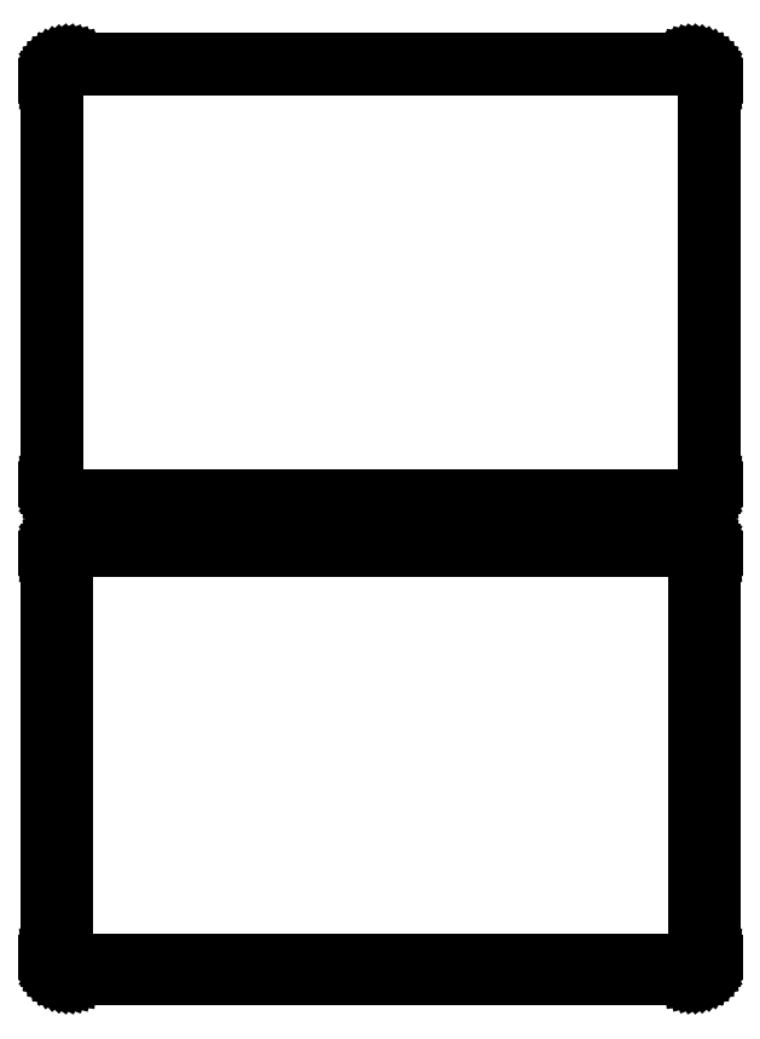
<metadata>
{"format":"dxf","ext":"dxf","renderer":"ezdxf+matplotlib","layout":"modelspace","background":"white","min_lineweight":24,"dpi":150}
</metadata>
<code>
0
SECTION
2
ENTITIES
0
LINE
8
0
10
85.94
20
327.1
11
86.55
21
327.2
0
LINE
8
0
10
86.55
20
327.2
11
87.13
21
327.5
0
LINE
8
0
10
87.13
20
327.5
11
87.68
21
327.8
0
LINE
8
0
10
87.68
20
327.8
11
88.19
21
328.1
0
LINE
8
0
10
88.19
20
328.1
11
88.64
21
328.6
0
LINE
8
0
10
88.64
20
328.6
11
89.05
21
329.1
0
LINE
8
0
10
89.05
20
329.1
11
89.38
21
329.6
0
LINE
8
0
10
89.38
20
329.6
11
89.65
21
330.2
0
LINE
8
0
10
89.65
20
330.2
11
89.84
21
330.8
0
LINE
8
0
10
89.84
20
330.8
11
89.96
21
331.4
0
LINE
8
0
10
89.96
20
331.4
11
90
21
332
0
LINE
8
0
10
90
20
332
11
90
21
442
0
LINE
8
0
10
90
20
442
11
89.96
21
442.6
0
LINE
8
0
10
89.96
20
442.6
11
89.84
21
443.2
0
LINE
8
0
10
89.84
20
443.2
11
89.65
21
443.8
0
LINE
8
0
10
89.65
20
443.8
11
89.38
21
444.4
0
LINE
8
0
10
89.38
20
444.4
11
89.05
21
444.9
0
LINE
8
0
10
89.05
20
444.9
11
88.64
21
445.4
0
LINE
8
0
10
88.64
20
445.4
11
88.19
21
445.9
0
LINE
8
0
10
88.19
20
445.9
11
87.68
21
446.2
0
LINE
8
0
10
87.68
20
446.2
11
87.13
21
446.5
0
LINE
8
0
10
87.13
20
446.5
11
86.55
21
446.8
0
LINE
8
0
10
86.55
20
446.8
11
85.94
21
446.9
0
LINE
8
0
10
85.94
20
446.9
11
85.31
21
447
0
LINE
8
0
10
85.31
20
447
11
-85.31
21
447
0
LINE
8
0
10
-85.31
20
447
11
-85.94
21
446.9
0
LINE
8
0
10
-85.94
20
446.9
11
-86.55
21
446.8
0
LINE
8
0
10
-86.55
20
446.8
11
-87.13
21
446.5
0
LINE
8
0
10
-87.13
20
446.5
11
-87.68
21
446.2
0
LINE
8
0
10
-87.68
20
446.2
11
-88.19
21
445.9
0
LINE
8
0
10
-88.19
20
445.9
11
-88.64
21
445.4
0
LINE
8
0
10
-88.64
20
445.4
11
-89.05
21
444.9
0
LINE
8
0
10
-89.05
20
444.9
11
-89.38
21
444.4
0
LINE
8
0
10
-89.38
20
444.4
11
-89.65
21
443.8
0
LINE
8
0
10
-89.65
20
443.8
11
-89.84
21
443.2
0
LINE
8
0
10
-89.84
20
443.2
11
-89.96
21
442.6
0
LINE
8
0
10
-89.96
20
442.6
11
-90
21
442
0
LINE
8
0
10
-90
20
442
11
-90
21
332
0
LINE
8
0
10
-90
20
332
11
-89.96
21
331.4
0
LINE
8
0
10
-89.96
20
331.4
11
-89.84
21
330.8
0
LINE
8
0
10
-89.84
20
330.8
11
-89.65
21
330.2
0
LINE
8
0
10
-89.65
20
330.2
11
-89.38
21
329.6
0
LINE
8
0
10
-89.38
20
329.6
11
-89.05
21
329.1
0
LINE
8
0
10
-89.05
20
329.1
11
-88.64
21
328.6
0
LINE
8
0
10
-88.64
20
328.6
11
-88.19
21
328.1
0
LINE
8
0
10
-88.19
20
328.1
11
-87.68
21
327.8
0
LINE
8
0
10
-87.68
20
327.8
11
-87.13
21
327.5
0
LINE
8
0
10
-87.13
20
327.5
11
-86.55
21
327.2
0
LINE
8
0
10
-86.55
20
327.2
11
-85.94
21
327.1
0
LINE
8
0
10
-85.94
20
327.1
11
-85.31
21
327
0
LINE
8
0
10
-85.31
20
327
11
85.31
21
327
0
LINE
8
0
10
85.31
20
327
11
85.94
21
327.1
0
LINE
8
0
10
-85.04
20
327.7
11
-85.61
21
327.8
0
LINE
8
0
10
-85.61
20
327.8
11
-86.16
21
327.9
0
LINE
8
0
10
-86.16
20
327.9
11
-86.7
21
328.1
0
LINE
8
0
10
-86.7
20
328.1
11
-87.2
21
328.4
0
LINE
8
0
10
-87.2
20
328.4
11
-87.67
21
328.7
0
LINE
8
0
10
-87.67
20
328.7
11
-88.09
21
329.1
0
LINE
8
0
10
-88.09
20
329.1
11
-88.45
21
329.6
0
LINE
8
0
10
-88.45
20
329.6
11
-88.76
21
330
0
LINE
8
0
10
-88.76
20
330
11
-89.01
21
330.6
0
LINE
8
0
10
-89.01
20
330.6
11
-89.18
21
331.1
0
LINE
8
0
10
-89.18
20
331.1
11
-89.29
21
331.7
0
LINE
8
0
10
-89.29
20
331.7
11
-89.33
21
332.2
0
LINE
8
0
10
-89.33
20
332.2
11
-89.33
21
441.8
0
LINE
8
0
10
-89.33
20
441.8
11
-89.29
21
442.3
0
LINE
8
0
10
-89.29
20
442.3
11
-89.18
21
442.9
0
LINE
8
0
10
-89.18
20
442.9
11
-89.01
21
443.4
0
LINE
8
0
10
-89.01
20
443.4
11
-88.76
21
444
0
LINE
8
0
10
-88.76
20
444
11
-88.45
21
444.4
0
LINE
8
0
10
-88.45
20
444.4
11
-88.09
21
444.9
0
LINE
8
0
10
-88.09
20
444.9
11
-87.67
21
445.3
0
LINE
8
0
10
-87.67
20
445.3
11
-87.2
21
445.6
0
LINE
8
0
10
-87.2
20
445.6
11
-86.7
21
445.9
0
LINE
8
0
10
-86.7
20
445.9
11
-86.16
21
446.1
0
LINE
8
0
10
-86.16
20
446.1
11
-85.61
21
446.2
0
LINE
8
0
10
-85.61
20
446.2
11
-85.04
21
446.3
0
LINE
8
0
10
-85.04
20
446.3
11
85.04
21
446.3
0
LINE
8
0
10
85.04
20
446.3
11
85.61
21
446.2
0
LINE
8
0
10
85.61
20
446.2
11
86.16
21
446.1
0
LINE
8
0
10
86.16
20
446.1
11
86.7
21
445.9
0
LINE
8
0
10
86.7
20
445.9
11
87.2
21
445.6
0
LINE
8
0
10
87.2
20
445.6
11
87.67
21
445.3
0
LINE
8
0
10
87.67
20
445.3
11
88.09
21
444.9
0
LINE
8
0
10
88.09
20
444.9
11
88.45
21
444.4
0
LINE
8
0
10
88.45
20
444.4
11
88.76
21
444
0
LINE
8
0
10
88.76
20
444
11
89.01
21
443.4
0
LINE
8
0
10
89.01
20
443.4
11
89.18
21
442.9
0
LINE
8
0
10
89.18
20
442.9
11
89.29
21
442.3
0
LINE
8
0
10
89.29
20
442.3
11
89.33
21
441.8
0
LINE
8
0
10
89.33
20
441.8
11
89.33
21
332.2
0
LINE
8
0
10
89.33
20
332.2
11
89.29
21
331.7
0
LINE
8
0
10
89.29
20
331.7
11
89.18
21
331.1
0
LINE
8
0
10
89.18
20
331.1
11
89.01
21
330.6
0
LINE
8
0
10
89.01
20
330.6
11
88.76
21
330
0
LINE
8
0
10
88.76
20
330
11
88.45
21
329.6
0
LINE
8
0
10
88.45
20
329.6
11
88.09
21
329.1
0
LINE
8
0
10
88.09
20
329.1
11
87.67
21
328.7
0
LINE
8
0
10
87.67
20
328.7
11
87.2
21
328.4
0
LINE
8
0
10
87.2
20
328.4
11
86.7
21
328.1
0
LINE
8
0
10
86.7
20
328.1
11
86.16
21
327.9
0
LINE
8
0
10
86.16
20
327.9
11
85.61
21
327.8
0
LINE
8
0
10
85.61
20
327.8
11
85.04
21
327.7
0
LINE
8
0
10
85.04
20
327.7
11
-85.04
21
327.7
0
LINE
8
0
10
85.94
20
198.1
11
86.55
21
198.2
0
LINE
8
0
10
86.55
20
198.2
11
87.13
21
198.5
0
LINE
8
0
10
87.13
20
198.5
11
87.68
21
198.8
0
LINE
8
0
10
87.68
20
198.8
11
88.19
21
199.1
0
LINE
8
0
10
88.19
20
199.1
11
88.64
21
199.6
0
LINE
8
0
10
88.64
20
199.6
11
89.05
21
200.1
0
LINE
8
0
10
89.05
20
200.1
11
89.38
21
200.6
0
LINE
8
0
10
89.38
20
200.6
11
89.65
21
201.2
0
LINE
8
0
10
89.65
20
201.2
11
89.84
21
201.8
0
LINE
8
0
10
89.84
20
201.8
11
89.96
21
202.4
0
LINE
8
0
10
89.96
20
202.4
11
90
21
203
0
LINE
8
0
10
90
20
203
11
90
21
313
0
LINE
8
0
10
90
20
313
11
89.96
21
313.6
0
LINE
8
0
10
89.96
20
313.6
11
89.84
21
314.2
0
LINE
8
0
10
89.84
20
314.2
11
89.65
21
314.8
0
LINE
8
0
10
89.65
20
314.8
11
89.38
21
315.4
0
LINE
8
0
10
89.38
20
315.4
11
89.05
21
315.9
0
LINE
8
0
10
89.05
20
315.9
11
88.64
21
316.4
0
LINE
8
0
10
88.64
20
316.4
11
88.19
21
316.9
0
LINE
8
0
10
88.19
20
316.9
11
87.68
21
317.2
0
LINE
8
0
10
87.68
20
317.2
11
87.13
21
317.5
0
LINE
8
0
10
87.13
20
317.5
11
86.55
21
317.8
0
LINE
8
0
10
86.55
20
317.8
11
85.94
21
317.9
0
LINE
8
0
10
85.94
20
317.9
11
85.31
21
318
0
LINE
8
0
10
85.31
20
318
11
-85.31
21
318
0
LINE
8
0
10
-85.31
20
318
11
-85.94
21
317.9
0
LINE
8
0
10
-85.94
20
317.9
11
-86.55
21
317.8
0
LINE
8
0
10
-86.55
20
317.8
11
-87.13
21
317.5
0
LINE
8
0
10
-87.13
20
317.5
11
-87.68
21
317.2
0
LINE
8
0
10
-87.68
20
317.2
11
-88.19
21
316.9
0
LINE
8
0
10
-88.19
20
316.9
11
-88.64
21
316.4
0
LINE
8
0
10
-88.64
20
316.4
11
-89.05
21
315.9
0
LINE
8
0
10
-89.05
20
315.9
11
-89.38
21
315.4
0
LINE
8
0
10
-89.38
20
315.4
11
-89.65
21
314.8
0
LINE
8
0
10
-89.65
20
314.8
11
-89.84
21
314.2
0
LINE
8
0
10
-89.84
20
314.2
11
-89.96
21
313.6
0
LINE
8
0
10
-89.96
20
313.6
11
-90
21
313
0
LINE
8
0
10
-90
20
313
11
-90
21
203
0
LINE
8
0
10
-90
20
203
11
-89.96
21
202.4
0
LINE
8
0
10
-89.96
20
202.4
11
-89.84
21
201.8
0
LINE
8
0
10
-89.84
20
201.8
11
-89.65
21
201.2
0
LINE
8
0
10
-89.65
20
201.2
11
-89.38
21
200.6
0
LINE
8
0
10
-89.38
20
200.6
11
-89.05
21
200.1
0
LINE
8
0
10
-89.05
20
200.1
11
-88.64
21
199.6
0
LINE
8
0
10
-88.64
20
199.6
11
-88.19
21
199.1
0
LINE
8
0
10
-88.19
20
199.1
11
-87.68
21
198.8
0
LINE
8
0
10
-87.68
20
198.8
11
-87.13
21
198.5
0
LINE
8
0
10
-87.13
20
198.5
11
-86.55
21
198.2
0
LINE
8
0
10
-86.55
20
198.2
11
-85.94
21
198.1
0
LINE
8
0
10
-85.94
20
198.1
11
-85.31
21
198
0
LINE
8
0
10
-85.31
20
198
11
85.31
21
198
0
LINE
8
0
10
85.31
20
198
11
85.94
21
198.1
0
LINE
8
0
10
-84.88
20
201.1
11
-85.15
21
201.2
0
LINE
8
0
10
-85.15
20
201.2
11
-85.4
21
201.2
0
LINE
8
0
10
-85.4
20
201.2
11
-85.65
21
201.3
0
LINE
8
0
10
-85.65
20
201.3
11
-85.88
21
201.5
0
LINE
8
0
10
-85.88
20
201.5
11
-86.09
21
201.6
0
LINE
8
0
10
-86.09
20
201.6
11
-86.29
21
201.8
0
LINE
8
0
10
-86.29
20
201.8
11
-86.46
21
202
0
LINE
8
0
10
-86.46
20
202
11
-86.6
21
202.2
0
LINE
8
0
10
-86.6
20
202.2
11
-86.71
21
202.5
0
LINE
8
0
10
-86.71
20
202.5
11
-86.79
21
202.7
0
LINE
8
0
10
-86.79
20
202.7
11
-86.84
21
203
0
LINE
8
0
10
-86.84
20
203
11
-86.86
21
203.2
0
LINE
8
0
10
-86.86
20
203.2
11
-86.86
21
312.8
0
LINE
8
0
10
-86.86
20
312.8
11
-86.84
21
313
0
LINE
8
0
10
-86.84
20
313
11
-86.79
21
313.3
0
LINE
8
0
10
-86.79
20
313.3
11
-86.71
21
313.5
0
LINE
8
0
10
-86.71
20
313.5
11
-86.6
21
313.8
0
LINE
8
0
10
-86.6
20
313.8
11
-86.46
21
314
0
LINE
8
0
10
-86.46
20
314
11
-86.29
21
314.2
0
LINE
8
0
10
-86.29
20
314.2
11
-86.09
21
314.4
0
LINE
8
0
10
-86.09
20
314.4
11
-85.88
21
314.5
0
LINE
8
0
10
-85.88
20
314.5
11
-85.65
21
314.7
0
LINE
8
0
10
-85.65
20
314.7
11
-85.4
21
314.8
0
LINE
8
0
10
-85.4
20
314.8
11
-85.15
21
314.8
0
LINE
8
0
10
-85.15
20
314.8
11
-84.88
21
314.9
0
LINE
8
0
10
-84.88
20
314.9
11
84.88
21
314.9
0
LINE
8
0
10
84.88
20
314.9
11
85.15
21
314.8
0
LINE
8
0
10
85.15
20
314.8
11
85.4
21
314.8
0
LINE
8
0
10
85.4
20
314.8
11
85.65
21
314.7
0
LINE
8
0
10
85.65
20
314.7
11
85.88
21
314.5
0
LINE
8
0
10
85.88
20
314.5
11
86.09
21
314.4
0
LINE
8
0
10
86.09
20
314.4
11
86.29
21
314.2
0
LINE
8
0
10
86.29
20
314.2
11
86.46
21
314
0
LINE
8
0
10
86.46
20
314
11
86.6
21
313.8
0
LINE
8
0
10
86.6
20
313.8
11
86.71
21
313.5
0
LINE
8
0
10
86.71
20
313.5
11
86.79
21
313.3
0
LINE
8
0
10
86.79
20
313.3
11
86.84
21
313
0
LINE
8
0
10
86.84
20
313
11
86.86
21
312.8
0
LINE
8
0
10
86.86
20
312.8
11
86.86
21
203.2
0
LINE
8
0
10
86.86
20
203.2
11
86.84
21
203
0
LINE
8
0
10
86.84
20
203
11
86.79
21
202.7
0
LINE
8
0
10
86.79
20
202.7
11
86.71
21
202.5
0
LINE
8
0
10
86.71
20
202.5
11
86.6
21
202.2
0
LINE
8
0
10
86.6
20
202.2
11
86.46
21
202
0
LINE
8
0
10
86.46
20
202
11
86.29
21
201.8
0
LINE
8
0
10
86.29
20
201.8
11
86.09
21
201.6
0
LINE
8
0
10
86.09
20
201.6
11
85.88
21
201.5
0
LINE
8
0
10
85.88
20
201.5
11
85.65
21
201.3
0
LINE
8
0
10
85.65
20
201.3
11
85.4
21
201.2
0
LINE
8
0
10
85.4
20
201.2
11
85.15
21
201.2
0
LINE
8
0
10
85.15
20
201.2
11
84.88
21
201.1
0
LINE
8
0
10
84.88
20
201.1
11
-84.88
21
201.1
0
ENDSEC
0
EOF

</code>
